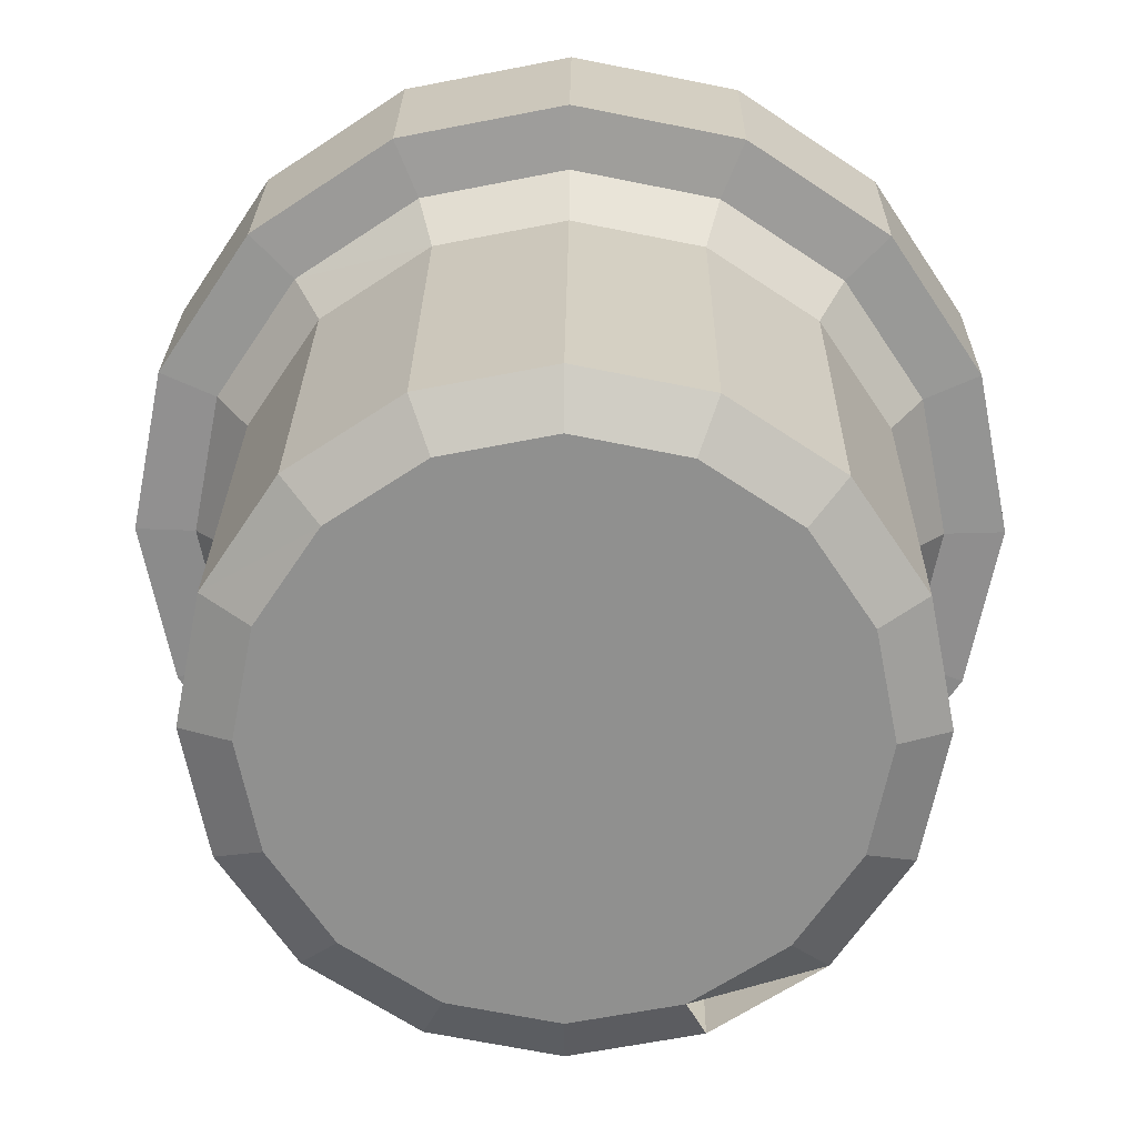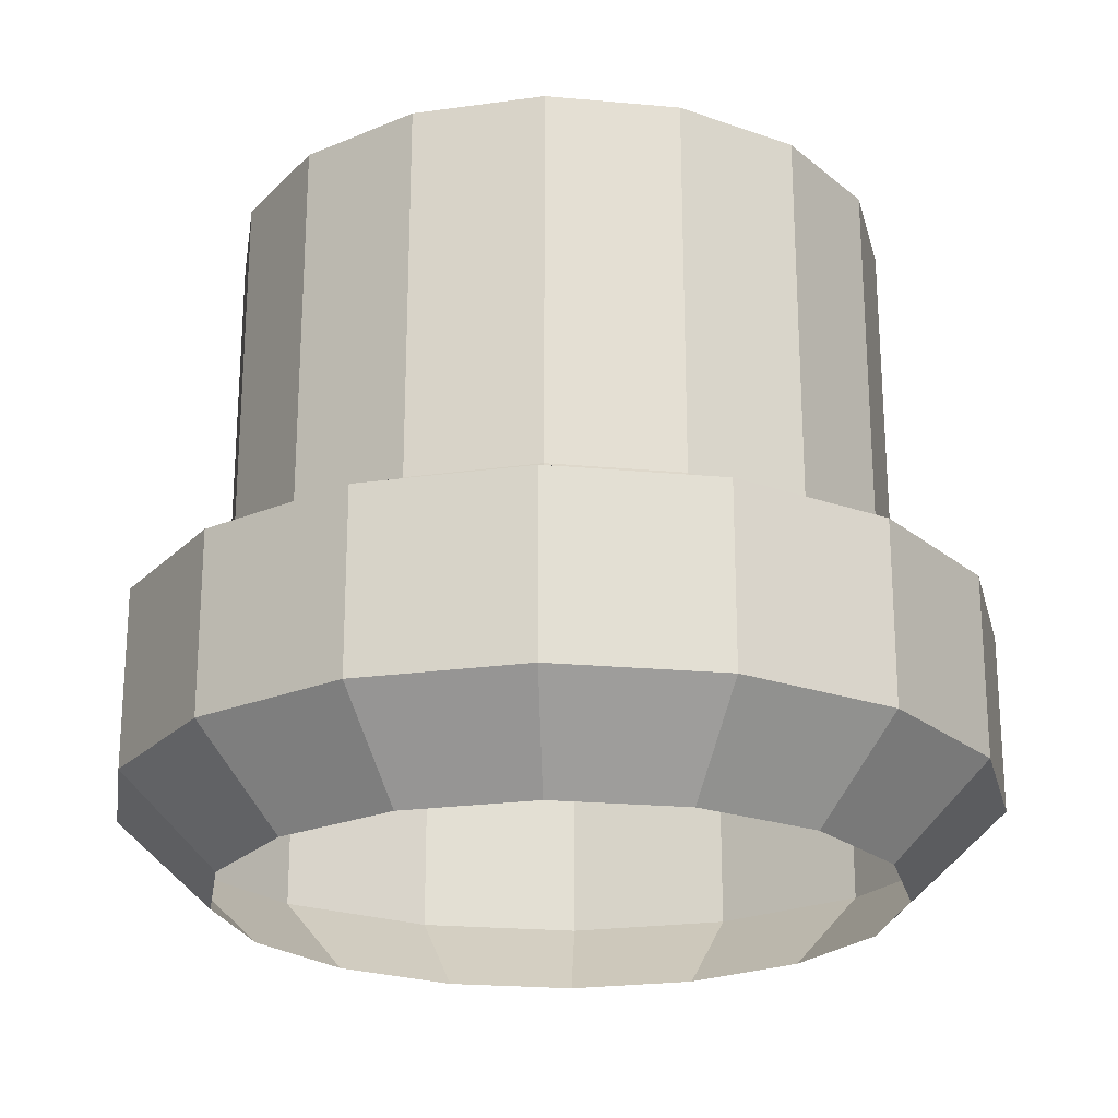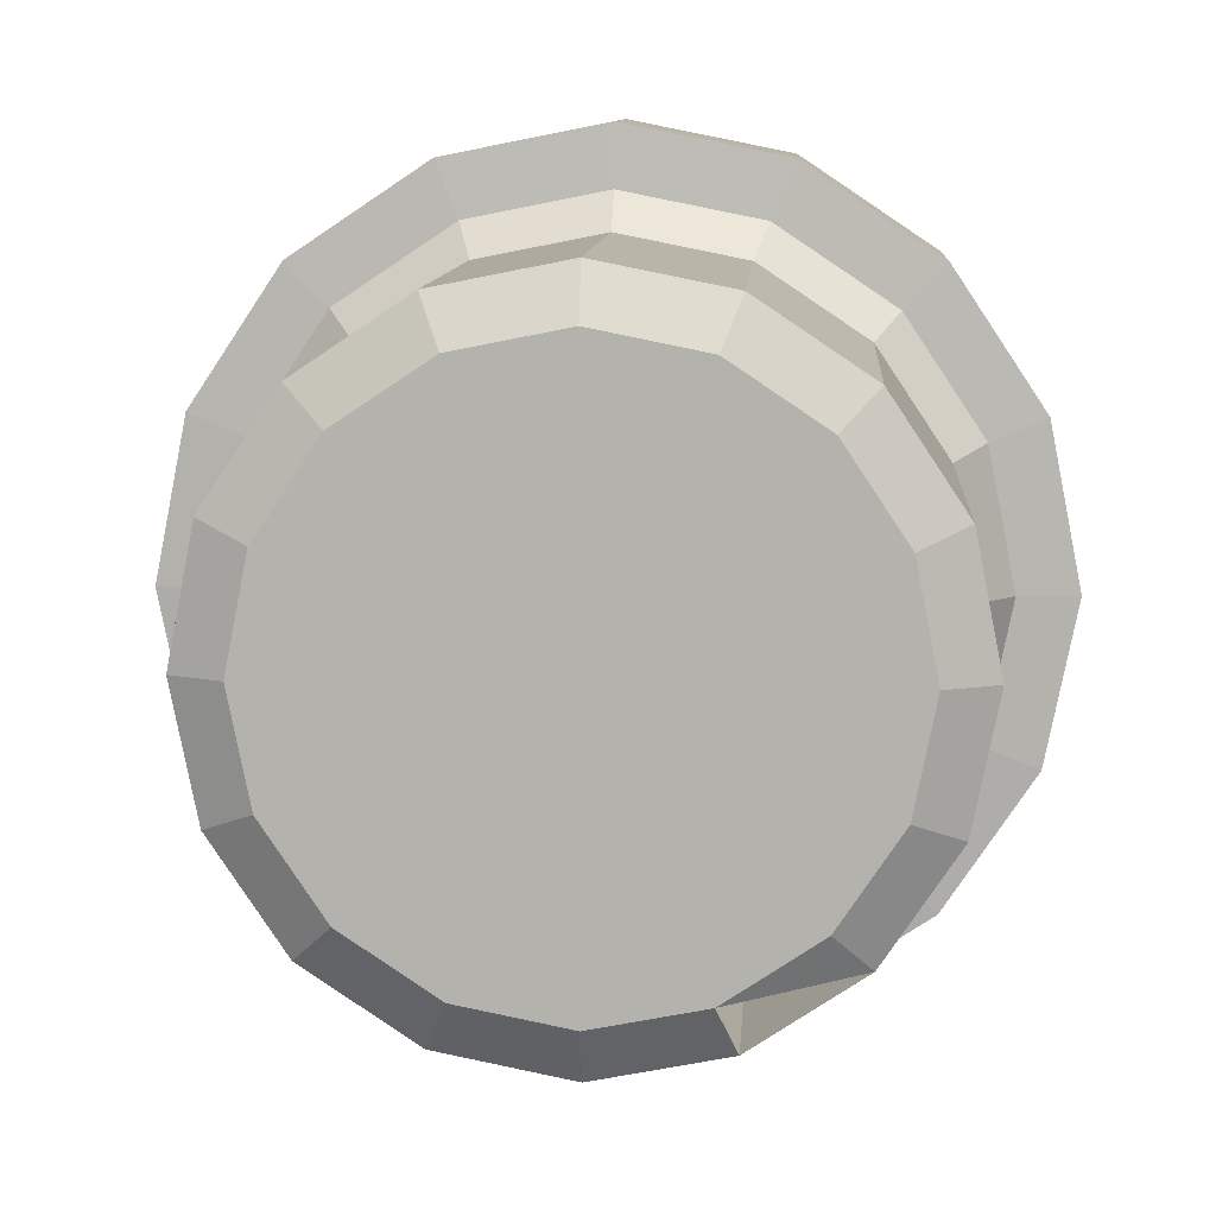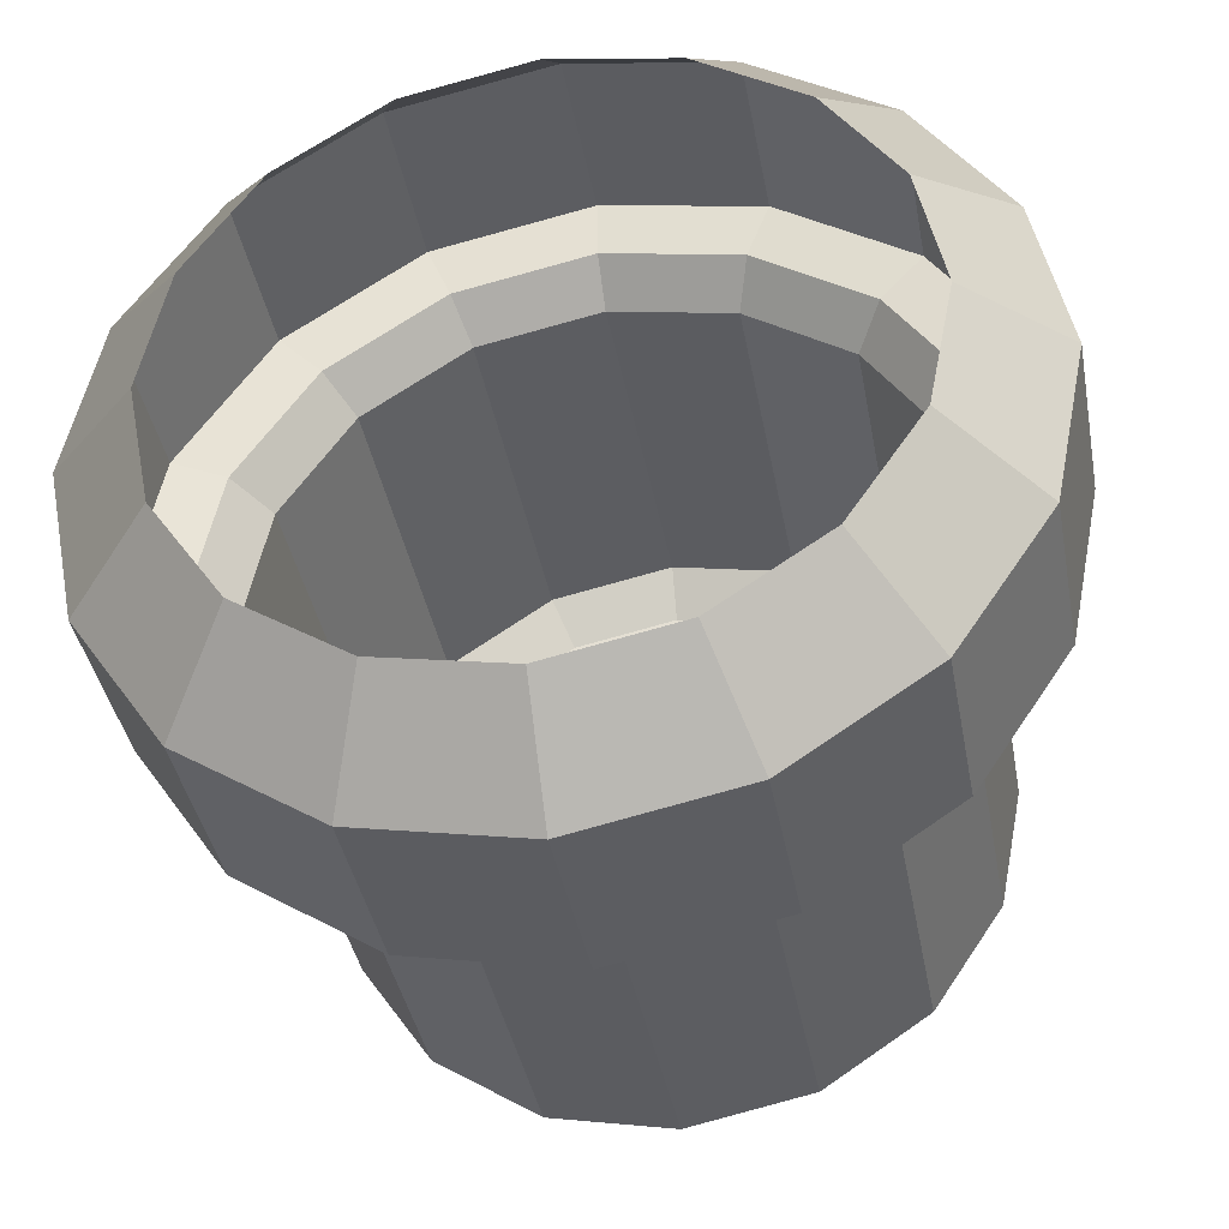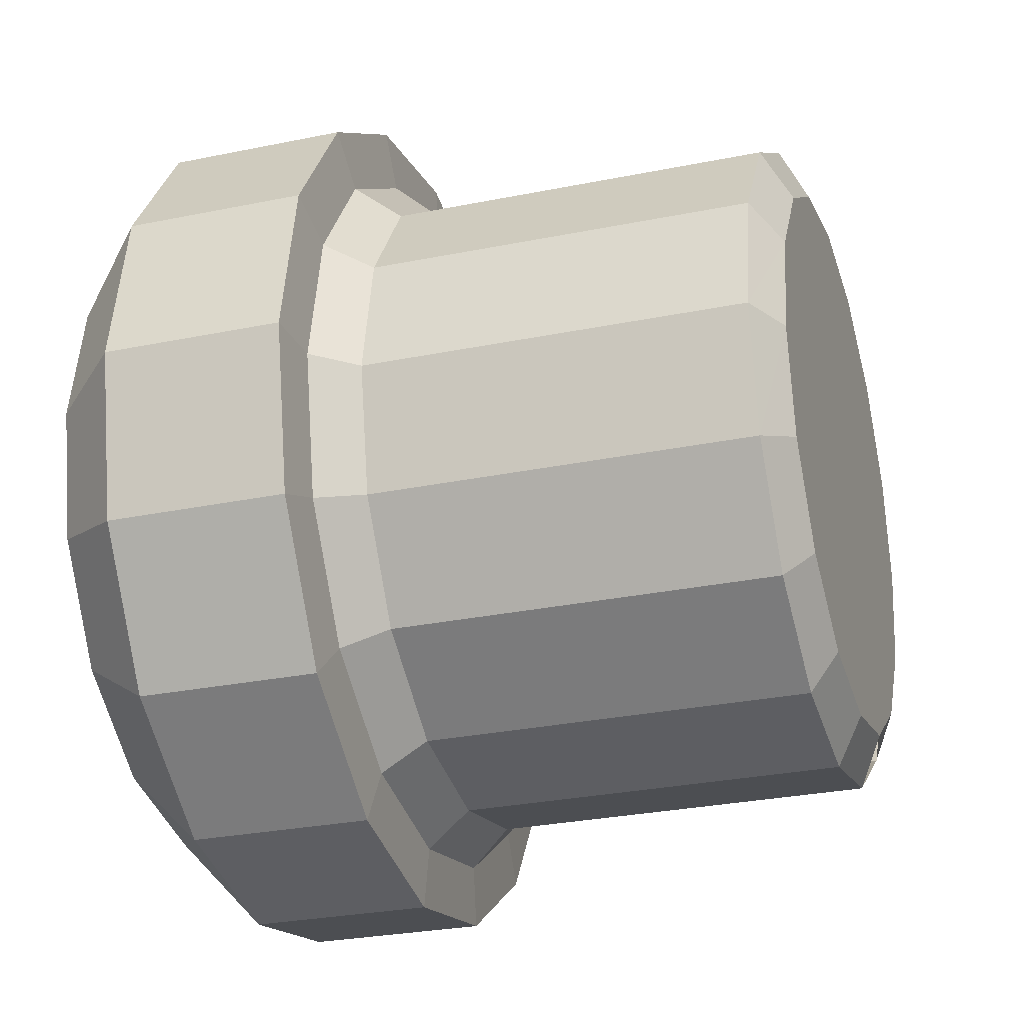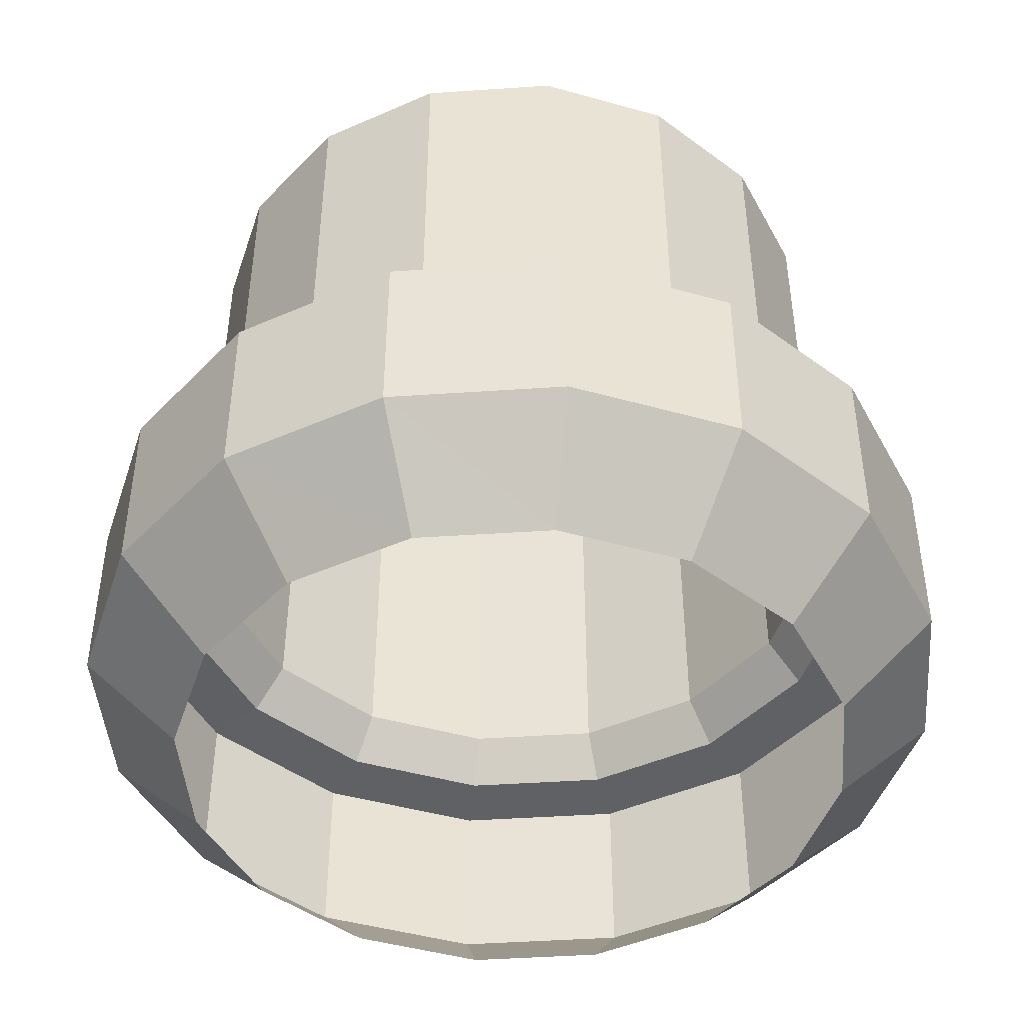
<metadata>
{"format":"obj","ext":"obj","renderer":"f3d","projection":"perspective","resolution":1024,"background":"white","views":[{"elev":24.3,"azim":-179.4,"up":"+Z"},{"elev":-22.5,"azim":2.3,"up":"+Y"},{"elev":9.8,"azim":-176.4,"up":"+Z"},{"elev":-39.3,"azim":10.4,"up":"+Z"},{"elev":-27.6,"azim":107.6,"up":"+Z"},{"elev":-45.2,"azim":-96.8,"up":"+Y"}]}
</metadata>
<code>
o mesh101/mesh101-geometry#mesh101-geometry
v 0.6548 0.4686 -0.3328
v 0.6553 0.4682 -0.3315
v 0.6555 0.4686 -0.3318
v 0.6548 0.4681 -0.3311
v 0.6545 0.4682 -0.3327
v 0.6539 0.4681 -0.3325
v 0.6555 0.4723 -0.3318
v 0.6565 0.4682 -0.3307
v 0.6562 0.4681 -0.3302
v 0.6546 0.4686 -0.3341
v 0.6542 0.4682 -0.3341
v 0.6548 0.4664 -0.3311
v 0.6566 0.4723 -0.3311
v 0.6566 0.4686 -0.331
v 0.6548 0.4723 -0.3328
v 0.6562 0.4664 -0.3302
v 0.6536 0.4681 -0.3341
v 0.6539 0.4664 -0.3325
v 0.6578 0.4723 -0.3308
v 0.6559 0.4725 -0.3321
v 0.6568 0.4725 -0.3315
v 0.6578 0.4682 -0.3304
v 0.6578 0.4681 -0.3298
v 0.6578 0.4664 -0.3298
v 0.6545 0.4682 -0.3355
v 0.6546 0.4723 -0.3341
v 0.6566 0.4655 -0.331
v 0.6555 0.4655 -0.3317
v 0.6578 0.4686 -0.3308
v 0.6559 0.4725 -0.336
v 0.6578 0.4655 -0.3308
v 0.6548 0.4686 -0.3353
v 0.6539 0.4681 -0.3357
v 0.6536 0.4664 -0.3341
v 0.6553 0.4725 -0.333
v 0.6551 0.4725 -0.3341
v 0.6548 0.4723 -0.3353
v 0.6553 0.4725 -0.3351
v 0.6548 0.4655 -0.3328
v 0.6591 0.4723 -0.3311
v 0.6578 0.4725 -0.3313
v 0.6589 0.4725 -0.3315
v 0.6568 0.4725 -0.3366
v 0.6578 0.4725 -0.3368
v 0.6595 0.4664 -0.3302
v 0.6592 0.4682 -0.3307
v 0.6595 0.4681 -0.3302
v 0.6591 0.4655 -0.331
v 0.6553 0.4682 -0.3367
v 0.6555 0.4686 -0.3364
v 0.6555 0.4723 -0.3364
v 0.6539 0.4664 -0.3357
v 0.6591 0.4686 -0.331
v 0.6602 0.4723 -0.3318
v 0.6598 0.4725 -0.3321
v 0.6589 0.4725 -0.3366
v 0.6578 0.4723 -0.3373
v 0.6591 0.4723 -0.3371
v 0.6548 0.4681 -0.3371
v 0.6566 0.4723 -0.3371
v 0.6545 0.4655 -0.3341
v 0.6548 0.4655 -0.3353
v 0.6598 0.4725 -0.336
v 0.6578 0.4686 -0.3374
v 0.6602 0.4655 -0.3317
v 0.6608 0.4664 -0.3311
v 0.6608 0.4681 -0.3311
v 0.6604 0.4682 -0.3315
v 0.6602 0.4686 -0.3318
v 0.6565 0.4682 -0.3374
v 0.6548 0.4664 -0.3371
v 0.6604 0.4725 -0.333
v 0.6591 0.4686 -0.3371
v 0.6566 0.4686 -0.3371
v 0.6602 0.4723 -0.3364
v 0.6609 0.4655 -0.3328
v 0.6612 0.4682 -0.3327
v 0.6618 0.4681 -0.3325
v 0.6562 0.4681 -0.338
v 0.6555 0.4655 -0.3364
v 0.6562 0.4664 -0.338
v 0.6609 0.4723 -0.3328
v 0.6604 0.4725 -0.3351
v 0.6578 0.4682 -0.3377
v 0.6592 0.4682 -0.3374
v 0.6578 0.4681 -0.3383
v 0.6595 0.4681 -0.338
v 0.6578 0.4664 -0.3383
v 0.6618 0.4664 -0.3325
v 0.6609 0.4686 -0.3328
v 0.6566 0.4655 -0.3371
v 0.6609 0.4723 -0.3353
v 0.6606 0.4725 -0.3341
v 0.6604 0.4682 -0.3367
v 0.6595 0.4664 -0.338
v 0.6611 0.4655 -0.3341
v 0.6621 0.4664 -0.3341
v 0.6621 0.4681 -0.3341
v 0.6615 0.4682 -0.3341
v 0.6611 0.4723 -0.3341
v 0.6611 0.4686 -0.3341
v 0.6609 0.4686 -0.3353
v 0.6602 0.4686 -0.3364
v 0.6608 0.4681 -0.3371
v 0.6578 0.4655 -0.3374
v 0.6591 0.4655 -0.3371
v 0.6612 0.4682 -0.3355
v 0.6618 0.4681 -0.3357
v 0.6608 0.4664 -0.3371
v 0.6602 0.4655 -0.3364
v 0.6609 0.4655 -0.3353
v 0.6618 0.4664 -0.3357
f 1 2 3
f 3 2 1
f 4 5 6
f 1 5 2
f 2 5 1
f 2 5 4
f 3 1 7
f 3 2 8
f 8 2 3
f 9 2 4
f 6 5 4
f 10 5 1
f 1 5 10
f 5 11 6
f 6 11 5
f 4 5 2
f 4 12 6
f 7 1 3
f 4 2 9
f 3 13 7
f 14 3 13
f 7 13 3
f 1 7 15
f 15 7 1
f 8 2 9
f 9 2 8
f 3 8 14
f 14 8 3
f 13 3 14
f 4 16 9
f 9 16 4
f 6 12 4
f 10 5 11
f 15 10 1
f 1 10 15
f 11 17 6
f 6 17 11
f 4 12 16
f 16 12 4
f 18 12 6
f 6 12 18
f 14 19 13
f 13 20 7
f 7 20 13
f 13 20 21
f 13 19 14
f 14 8 22
f 22 8 14
f 23 8 9
f 9 8 23
f 9 16 24
f 24 16 9
f 25 17 11
f 11 17 25
f 10 15 26
f 26 15 10
f 17 18 6
f 6 18 17
f 27 16 12
f 12 16 27
f 27 12 28
f 28 12 27
f 28 12 18
f 18 12 28
f 19 14 29
f 29 14 19
f 21 20 13
f 19 21 13
f 13 21 19
f 30 20 21
f 21 20 30
f 9 24 23
f 23 24 9
f 14 22 29
f 29 22 14
f 22 8 23
f 23 8 22
f 16 27 31
f 31 27 16
f 16 31 24
f 24 31 16
f 25 11 32
f 32 11 25
f 32 11 10
f 10 11 32
f 17 33 25
f 25 33 17
f 33 34 17
f 17 34 33
f 7 35 15
f 15 35 7
f 7 35 20
f 36 26 15
f 15 26 36
f 35 36 15
f 15 36 35
f 37 10 26
f 26 10 37
f 20 35 38
f 34 18 17
f 17 18 34
f 28 18 39
f 39 18 28
f 29 40 19
f 19 40 29
f 41 21 19
f 19 21 41
f 40 41 19
f 19 41 40
f 40 42 41
f 43 21 41
f 41 21 43
f 42 41 44
f 38 20 30
f 30 20 38
f 30 21 43
f 43 21 30
f 43 41 44
f 23 24 45
f 45 24 23
f 29 22 46
f 46 22 29
f 47 22 23
f 23 22 47
f 24 31 48
f 48 31 24
f 32 10 37
f 37 10 32
f 49 33 25
f 25 33 49
f 50 32 51
f 11 5 10
f 52 34 33
f 33 34 52
f 20 35 7
f 38 35 20
f 38 26 36
f 36 26 38
f 35 38 36
f 36 38 35
f 38 37 26
f 26 37 38
f 34 39 18
f 18 39 34
f 40 29 53
f 53 29 40
f 41 42 40
f 40 42 54
f 54 55 42
f 42 55 54
f 44 41 42
f 56 42 55
f 55 42 56
f 44 42 56
f 44 41 43
f 56 42 44
f 38 37 30
f 51 32 37
f 37 32 51
f 43 51 30
f 56 57 58
f 56 57 44
f 44 57 56
f 24 48 45
f 45 48 24
f 23 45 47
f 47 45 23
f 47 46 22
f 22 46 47
f 29 46 53
f 53 46 29
f 49 59 33
f 33 59 49
f 33 52 59
f 50 25 32
f 32 25 50
f 51 50 60
f 51 32 50
f 61 62 52
f 61 34 52
f 52 34 61
f 59 52 33
f 39 34 61
f 61 34 39
f 53 54 40
f 40 54 53
f 54 42 40
f 56 55 63
f 63 55 56
f 30 51 37
f 37 51 30
f 30 37 38
f 30 51 43
f 58 57 56
f 58 64 57
f 57 64 58
f 63 58 56
f 56 58 63
f 65 45 48
f 48 45 65
f 66 45 65
f 47 45 66
f 66 45 47
f 67 46 47
f 47 46 67
f 53 46 68
f 68 46 53
f 69 68 53
f 54 53 69
f 70 59 49
f 71 52 59
f 59 52 71
f 50 25 49
f 52 62 61
f 52 62 71
f 49 25 50
f 69 53 54
f 63 55 72
f 72 55 63
f 60 50 51
f 57 60 44
f 44 60 57
f 44 60 43
f 58 73 64
f 64 73 58
f 57 64 74
f 74 64 57
f 75 58 63
f 63 58 75
f 65 45 66
f 76 66 65
f 65 66 76
f 47 66 67
f 67 66 47
f 67 68 46
f 46 68 67
f 53 68 69
f 68 69 77
f 77 69 68
f 78 68 67
f 67 68 78
f 74 70 49
f 49 70 74
f 74 49 50
f 50 49 74
f 70 79 59
f 59 79 70
f 49 59 70
f 71 62 80
f 71 62 52
f 79 71 59
f 59 71 79
f 81 80 71
f 71 80 81
f 80 62 71
f 55 72 82
f 63 72 83
f 83 72 63
f 60 74 50
f 50 74 60
f 43 60 44
f 57 74 60
f 60 74 57
f 73 84 64
f 64 84 73
f 85 86 87
f 73 85 84
f 84 85 73
f 85 86 84
f 87 86 85
f 87 88 86
f 86 88 87
f 64 70 74
f 74 70 64
f 86 79 84
f 84 79 86
f 84 79 70
f 70 79 84
f 86 81 79
f 79 81 86
f 64 84 70
f 70 84 64
f 76 66 89
f 89 67 66
f 66 67 89
f 90 69 77
f 77 69 90
f 78 67 89
f 89 67 78
f 78 77 68
f 68 77 78
f 79 81 71
f 71 81 79
f 91 80 81
f 81 80 91
f 82 55 54
f 54 55 82
f 82 72 55
f 82 54 90
f 90 54 82
f 92 83 93
f 93 83 92
f 83 72 93
f 93 72 83
f 63 75 83
f 92 75 83
f 94 87 85
f 85 87 94
f 84 86 85
f 87 95 88
f 88 95 87
f 86 88 81
f 81 88 86
f 89 66 76
f 89 76 96
f 96 76 89
f 97 78 89
f 89 78 97
f 98 77 78
f 78 77 98
f 99 90 77
f 77 90 99
f 90 54 69
f 69 54 90
f 88 91 81
f 81 91 88
f 100 72 82
f 82 72 100
f 100 82 101
f 101 82 100
f 101 82 90
f 90 82 101
f 102 92 100
f 100 92 102
f 83 75 92
f 100 92 93
f 93 92 100
f 83 75 63
f 100 93 72
f 72 93 100
f 103 75 92
f 92 75 103
f 104 87 94
f 94 87 104
f 94 103 102
f 104 95 87
f 87 95 104
f 105 106 95
f 95 105 88
f 88 105 95
f 91 105 88
f 96 89 97
f 97 89 96
f 98 78 97
f 97 78 98
f 98 99 77
f 77 99 98
f 101 90 99
f 99 90 101
f 88 105 91
f 102 100 101
f 101 100 102
f 102 92 103
f 75 103 73
f 73 103 75
f 75 73 58
f 58 73 75
f 103 92 102
f 103 94 85
f 85 94 103
f 103 85 73
f 73 85 103
f 107 104 94
f 94 104 107
f 102 103 94
f 107 104 108
f 94 102 107
f 107 102 94
f 104 109 95
f 95 109 104
f 95 106 105
f 109 110 106
f 109 106 95
f 95 106 109
f 111 97 96
f 96 97 111
f 112 98 97
f 97 98 112
f 99 108 98
f 107 101 99
f 99 101 107
f 98 108 99
f 107 102 101
f 101 102 107
f 108 104 107
f 104 108 109
f 109 108 104
f 108 107 99
f 99 107 108
f 106 110 109
f 112 110 109
f 109 110 112
f 111 97 112
f 108 98 112
f 112 98 108
f 112 97 111
f 109 108 112
f 112 108 109
f 112 111 110
f 110 111 112

</code>
